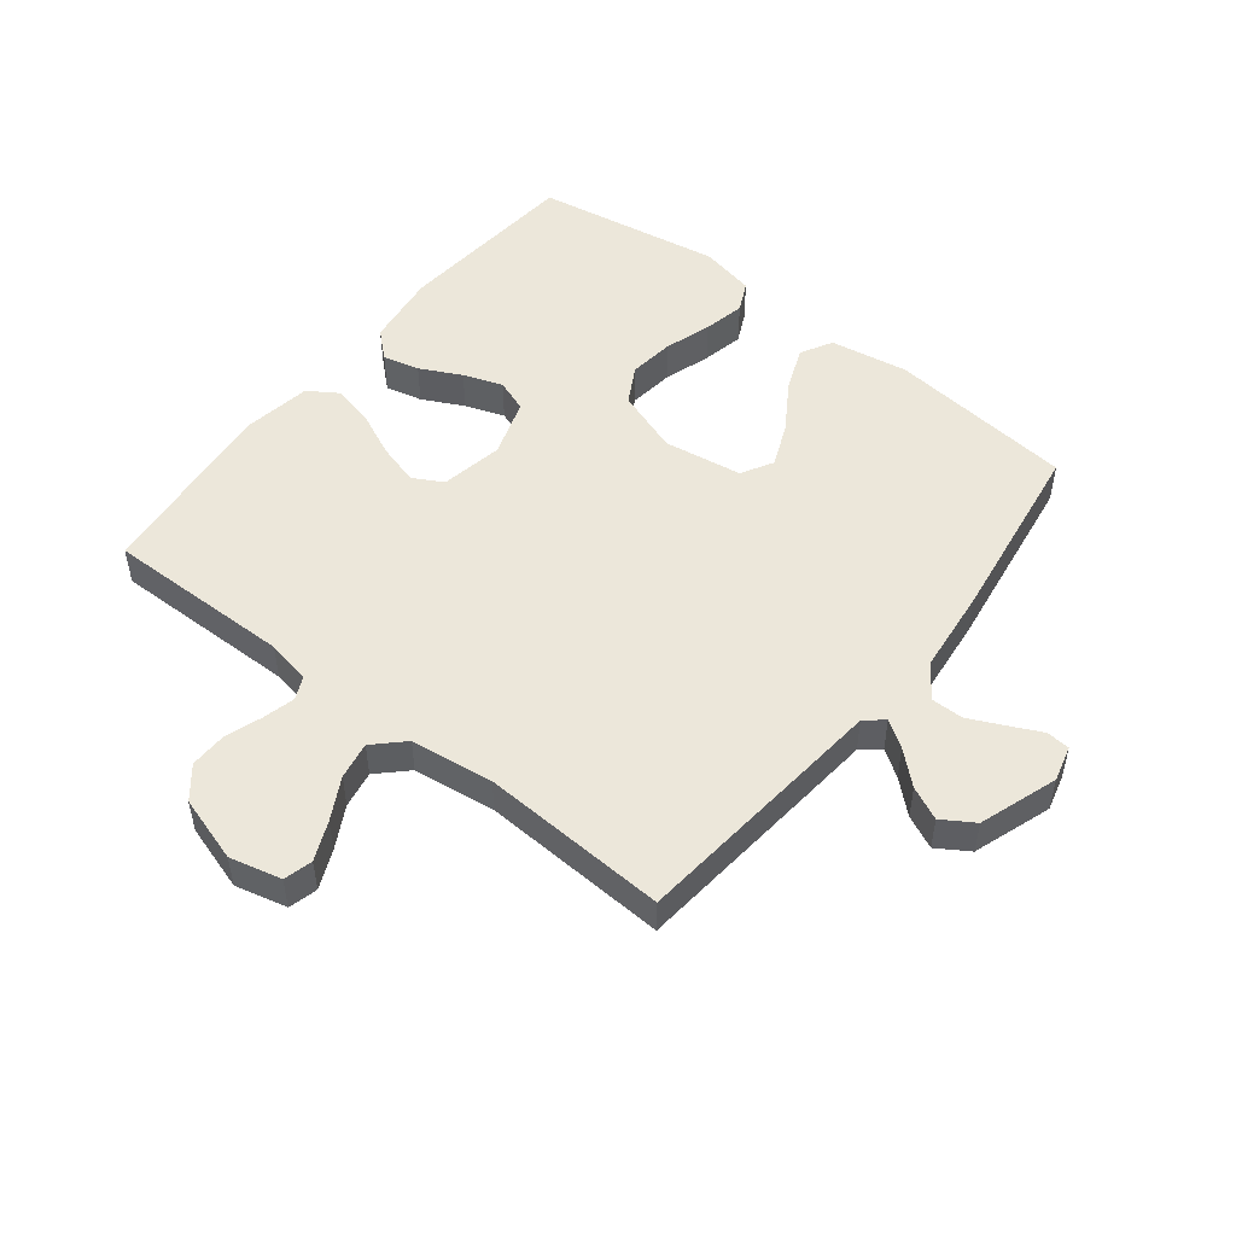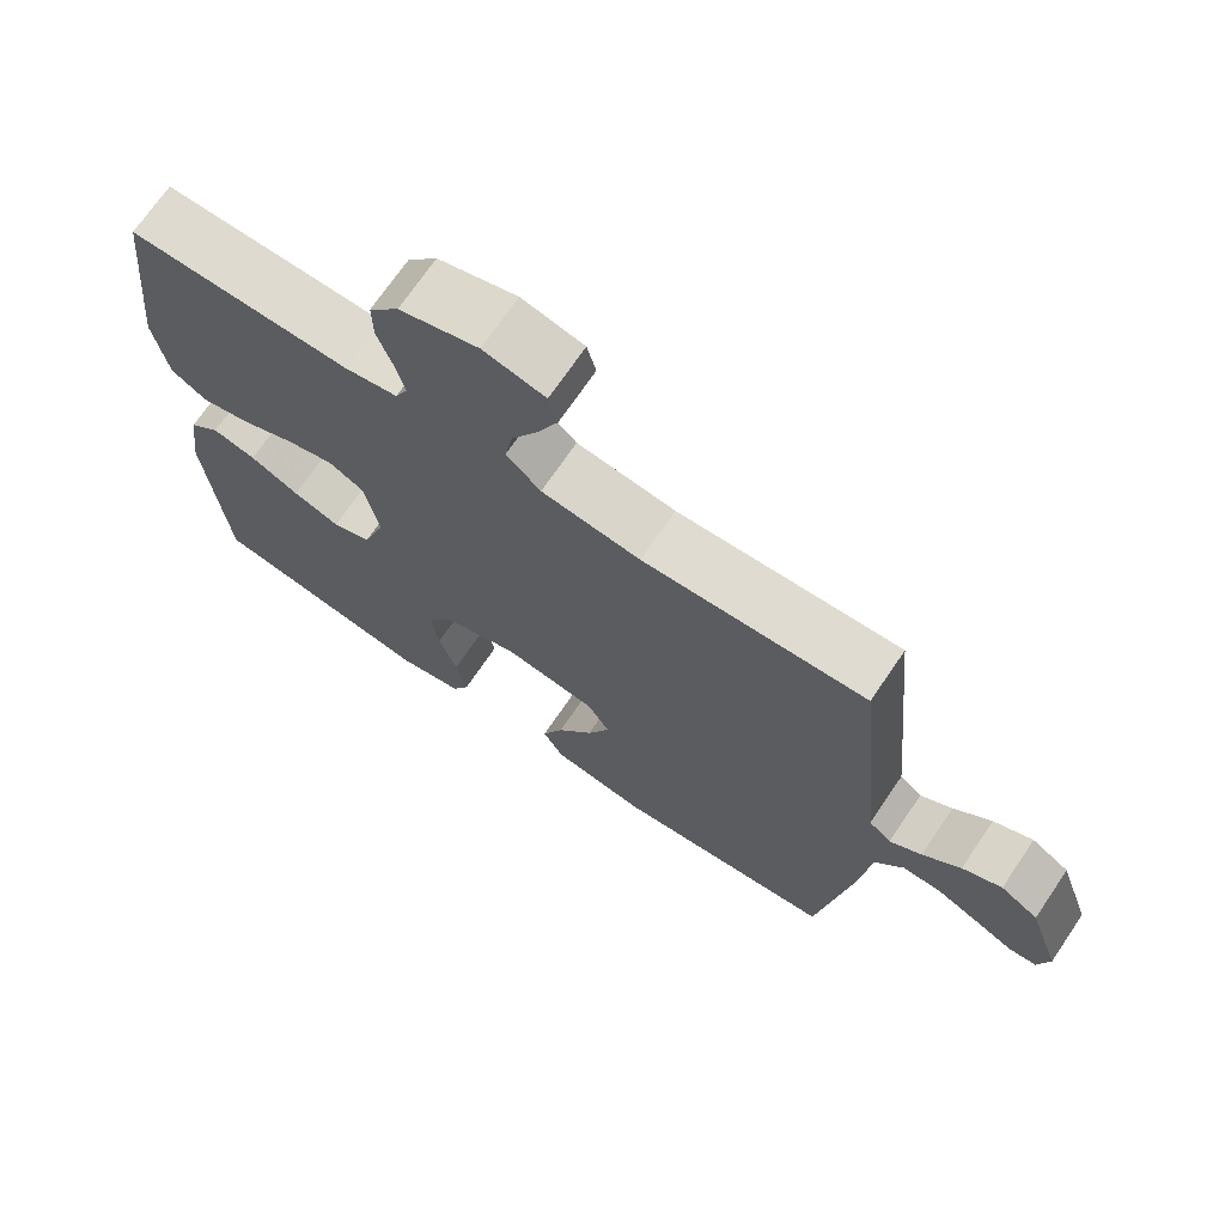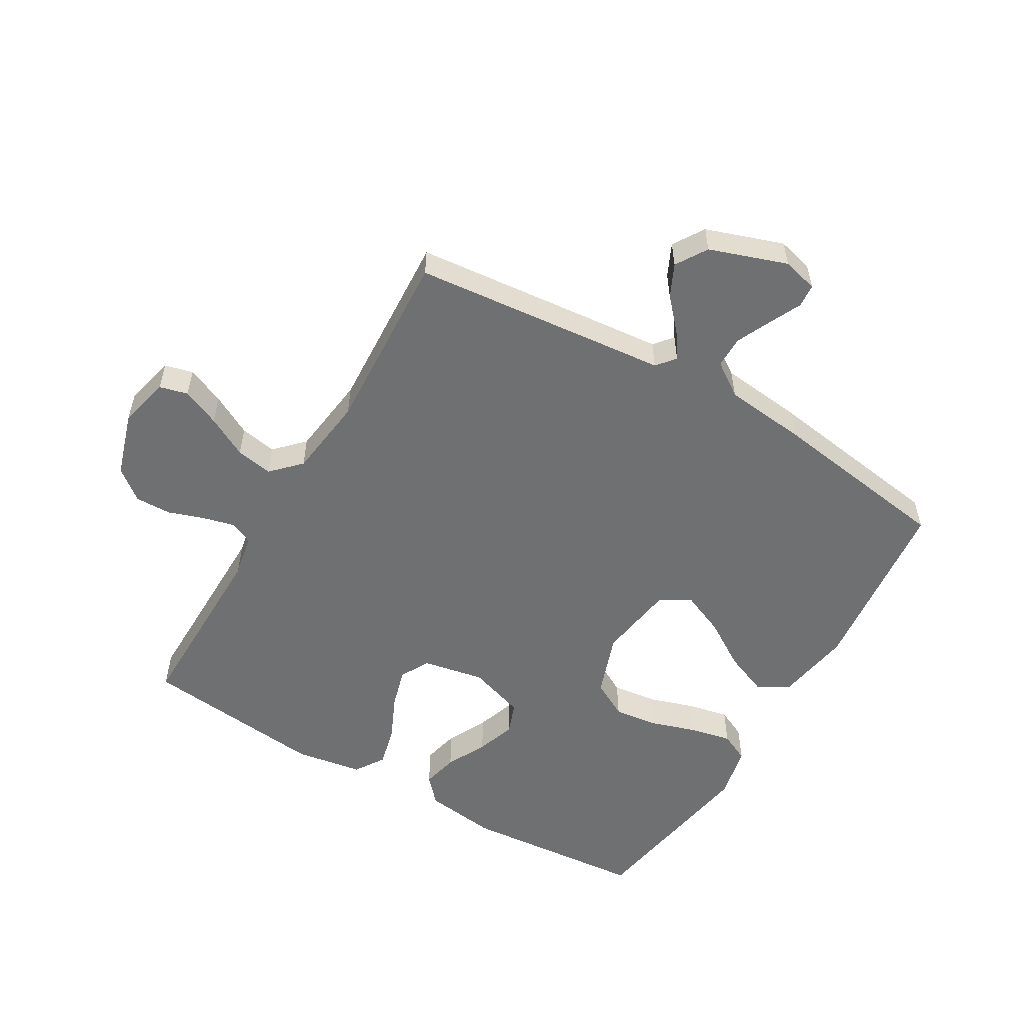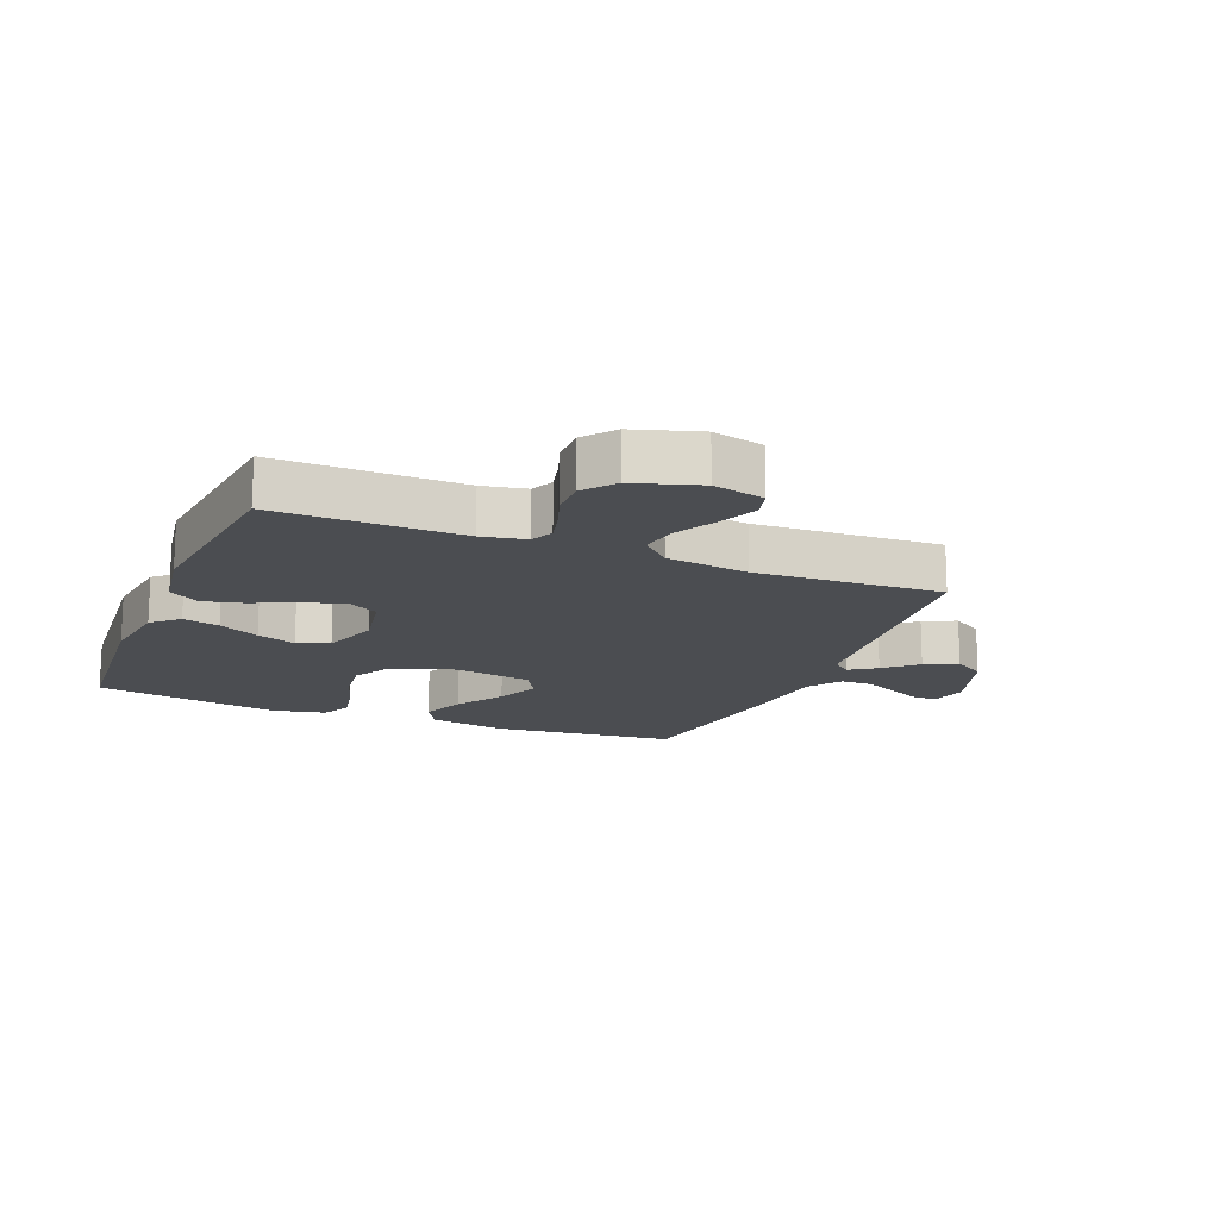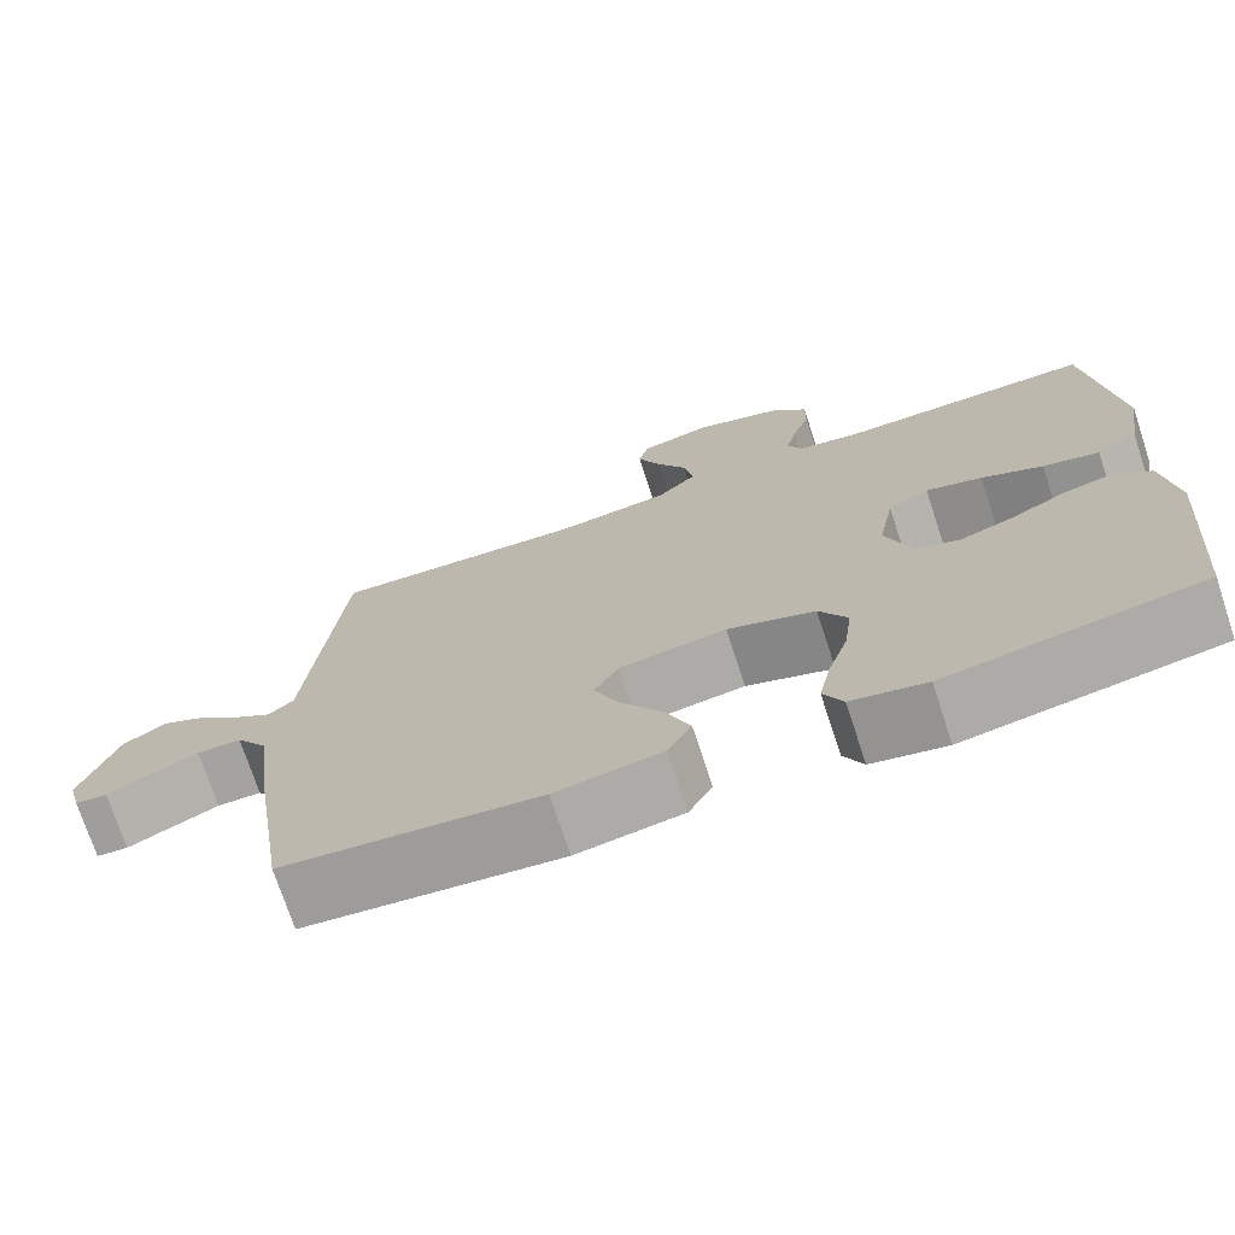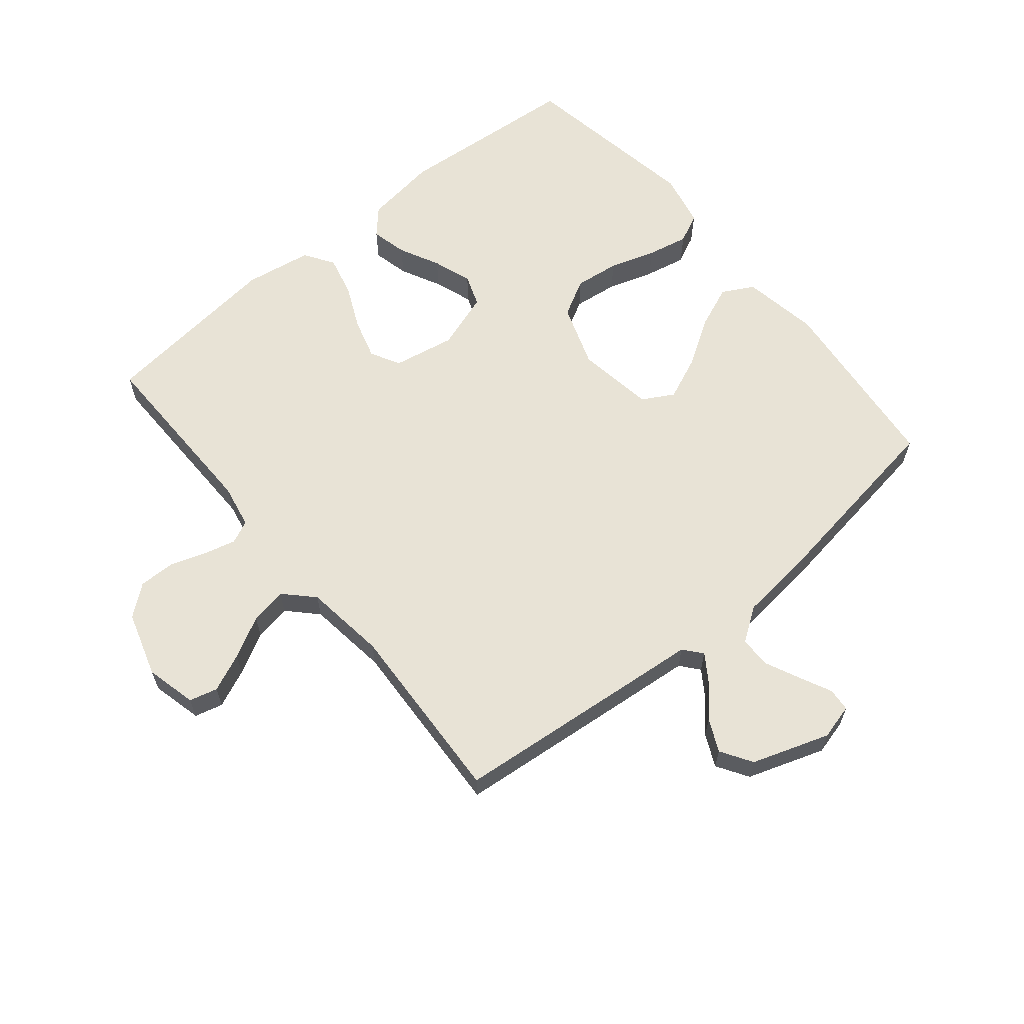
<metadata>
{"format":"obj","ext":"obj","renderer":"f3d","projection":"perspective","resolution":1024,"background":"white","views":[{"elev":50.8,"azim":38.2,"up":"+Y"},{"elev":70.8,"azim":34.2,"up":"+Z"},{"elev":-54.8,"azim":59.7,"up":"+Y"},{"elev":-15.9,"azim":-22.1,"up":"+Y"},{"elev":-73.1,"azim":-161.8,"up":"+Z"},{"elev":62.5,"azim":50.4,"up":"+Y"}]}
</metadata>
<code>
v 0.5 0.07 0.5
v 0.529 0.07 0.2
v 0.54 0.07 0.083
v 0.57 0.07 0.058
v 0.613 0.07 0.087
v 0.664 0.07 0.133
v 0.717 0.07 0.158
v 0.768 0.07 0.126
v 0.811 0.07 0
v 0.796 0.07 -0.058
v 0.758 0.07 -0.061
v 0.706 0.07 -0.036
v 0.65 0.07 -0.01
v 0.598 0.07 -0.01
v 0.56 0.07 -0.065
v 0.545 0.07 -0.2
v 0.5 0.07 -0.5
v 0.2 0.07 -0.532
v 0.075 0.07 -0.511
v 0.047 0.07 -0.46
v 0.076 0.07 -0.389
v 0.125 0.07 -0.312
v 0.155 0.07 -0.242
v 0.126 0.07 -0.191
v 0 0.07 -0.172
v -0.103 0.07 -0.208
v -0.136 0.07 -0.268
v -0.127 0.07 -0.341
v -0.103 0.07 -0.416
v -0.089 0.07 -0.483
v -0.112 0.07 -0.531
v -0.2 0.07 -0.55
v -0.5 0.07 -0.5
v -0.525 0.07 -0.2
v -0.509 0.07 -0.081
v -0.467 0.07 -0.043
v -0.408 0.07 -0.057
v -0.342 0.07 -0.09
v -0.279 0.07 -0.112
v -0.227 0.07 -0.093
v -0.196 0.07 0
v -0.215 0.07 0.101
v -0.263 0.07 0.127
v -0.329 0.07 0.108
v -0.401 0.07 0.075
v -0.467 0.07 0.059
v -0.515 0.07 0.09
v -0.533 0.07 0.2
v -0.5 0.07 0.5
v -0.2 0.07 0.497
v -0.129 0.07 0.511
v -0.112 0.07 0.548
v -0.125 0.07 0.6
v -0.145 0.07 0.659
v -0.146 0.07 0.718
v -0.106 0.07 0.768
v 0 0.07 0.801
v 0.083 0.07 0.781
v 0.095 0.07 0.735
v 0.068 0.07 0.673
v 0.032 0.07 0.606
v 0.021 0.07 0.546
v 0.067 0.07 0.501
v 0.2 0.07 0.484
v 0.5 0 0.5
v 0.529 0 0.2
v 0.54 0 0.083
v 0.57 0 0.058
v 0.613 0 0.087
v 0.664 0 0.133
v 0.717 0 0.158
v 0.768 0 0.126
v 0.811 0 0
v 0.796 0 -0.058
v 0.758 0 -0.061
v 0.706 0 -0.036
v 0.65 0 -0.01
v 0.598 0 -0.01
v 0.56 0 -0.065
v 0.545 0 -0.2
v 0.5 0 -0.5
v 0.2 0 -0.532
v 0.075 0 -0.511
v 0.047 0 -0.46
v 0.076 0 -0.389
v 0.125 0 -0.312
v 0.155 0 -0.242
v 0.126 0 -0.191
v 0 0 -0.172
v -0.103 0 -0.208
v -0.136 0 -0.268
v -0.127 0 -0.341
v -0.103 0 -0.416
v -0.089 0 -0.483
v -0.112 0 -0.531
v -0.2 0 -0.55
v -0.5 0 -0.5
v -0.525 0 -0.2
v -0.509 0 -0.081
v -0.467 0 -0.043
v -0.408 0 -0.057
v -0.342 0 -0.09
v -0.279 0 -0.112
v -0.227 0 -0.093
v -0.196 0 0
v -0.215 0 0.101
v -0.263 0 0.127
v -0.329 0 0.108
v -0.401 0 0.075
v -0.467 0 0.059
v -0.515 0 0.09
v -0.533 0 0.2
v -0.5 0 0.5
v -0.2 0 0.497
v -0.129 0 0.511
v -0.112 0 0.548
v -0.125 0 0.6
v -0.145 0 0.659
v -0.146 0 0.718
v -0.106 0 0.768
v 0 0 0.801
v 0.083 0 0.781
v 0.095 0 0.735
v 0.068 0 0.673
v 0.032 0 0.606
v 0.021 0 0.546
v 0.067 0 0.501
v 0.2 0 0.484
f 59 60 61
f 58 59 61
f 57 58 61
f 56 57 61
f 55 56 61
f 54 55 61
f 53 54 61
f 52 53 61 62
f 51 52 62 63
f 48 49 50
f 47 48 50
f 46 47 50
f 45 46 50
f 44 45 50
f 51 63 64
f 50 51 64
f 44 50 64
f 43 44 64
f 36 37 38
f 35 36 38
f 34 35 38
f 33 34 38
f 32 33 38
f 31 32 38
f 30 31 38
f 29 30 38
f 28 29 38
f 27 28 38 39
f 26 27 39 40
f 20 21 22
f 19 20 22
f 18 19 22
f 17 18 22
f 16 17 22
f 15 16 22
f 14 15 22 23
f 10 11 12
f 9 10 12
f 8 9 12
f 7 8 12
f 6 7 12
f 5 6 12
f 4 5 12 13
f 3 4 13 14
f 1 2 3
f 64 1 3
f 43 64 3
f 42 43 3
f 25 26 40 41
f 42 3 14
f 41 42 14
f 25 41 14
f 24 25 14
f 14 23 24
f 125 124 123
f 125 123 122
f 125 122 121
f 125 121 120
f 125 120 119
f 125 119 118
f 125 118 117
f 126 125 117 116
f 127 126 116 115
f 114 113 112
f 114 112 111
f 114 111 110
f 114 110 109
f 114 109 108
f 128 127 115
f 128 115 114
f 128 114 108
f 128 108 107
f 102 101 100
f 102 100 99
f 102 99 98
f 102 98 97
f 102 97 96
f 102 96 95
f 102 95 94
f 102 94 93
f 102 93 92
f 103 102 92 91
f 104 103 91 90
f 86 85 84
f 86 84 83
f 86 83 82
f 86 82 81
f 86 81 80
f 86 80 79
f 87 86 79 78
f 76 75 74
f 76 74 73
f 76 73 72
f 76 72 71
f 76 71 70
f 76 70 69
f 77 76 69 68
f 78 77 68 67
f 67 66 65
f 67 65 128
f 67 128 107
f 67 107 106
f 105 104 90 89
f 78 67 106
f 78 106 105
f 78 105 89
f 78 89 88
f 88 87 78
f 1 65 66 2
f 2 66 67 3
f 3 67 68 4
f 4 68 69 5
f 5 69 70 6
f 6 70 71 7
f 7 71 72 8
f 8 72 73 9
f 9 73 74 10
f 10 74 75 11
f 11 75 76 12
f 12 76 77 13
f 13 77 78 14
f 14 78 79 15
f 15 79 80 16
f 16 80 81 17
f 17 81 82 18
f 18 82 83 19
f 19 83 84 20
f 20 84 85 21
f 21 85 86 22
f 22 86 87 23
f 23 87 88 24
f 24 88 89 25
f 25 89 90 26
f 26 90 91 27
f 27 91 92 28
f 28 92 93 29
f 29 93 94 30
f 30 94 95 31
f 31 95 96 32
f 32 96 97 33
f 33 97 98 34
f 34 98 99 35
f 35 99 100 36
f 36 100 101 37
f 37 101 102 38
f 38 102 103 39
f 39 103 104 40
f 40 104 105 41
f 41 105 106 42
f 42 106 107 43
f 43 107 108 44
f 44 108 109 45
f 45 109 110 46
f 46 110 111 47
f 47 111 112 48
f 48 112 113 49
f 49 113 114 50
f 50 114 115 51
f 51 115 116 52
f 52 116 117 53
f 53 117 118 54
f 54 118 119 55
f 55 119 120 56
f 56 120 121 57
f 57 121 122 58
f 58 122 123 59
f 59 123 124 60
f 60 124 125 61
f 61 125 126 62
f 62 126 127 63
f 63 127 128 64
f 64 128 65 1

</code>
